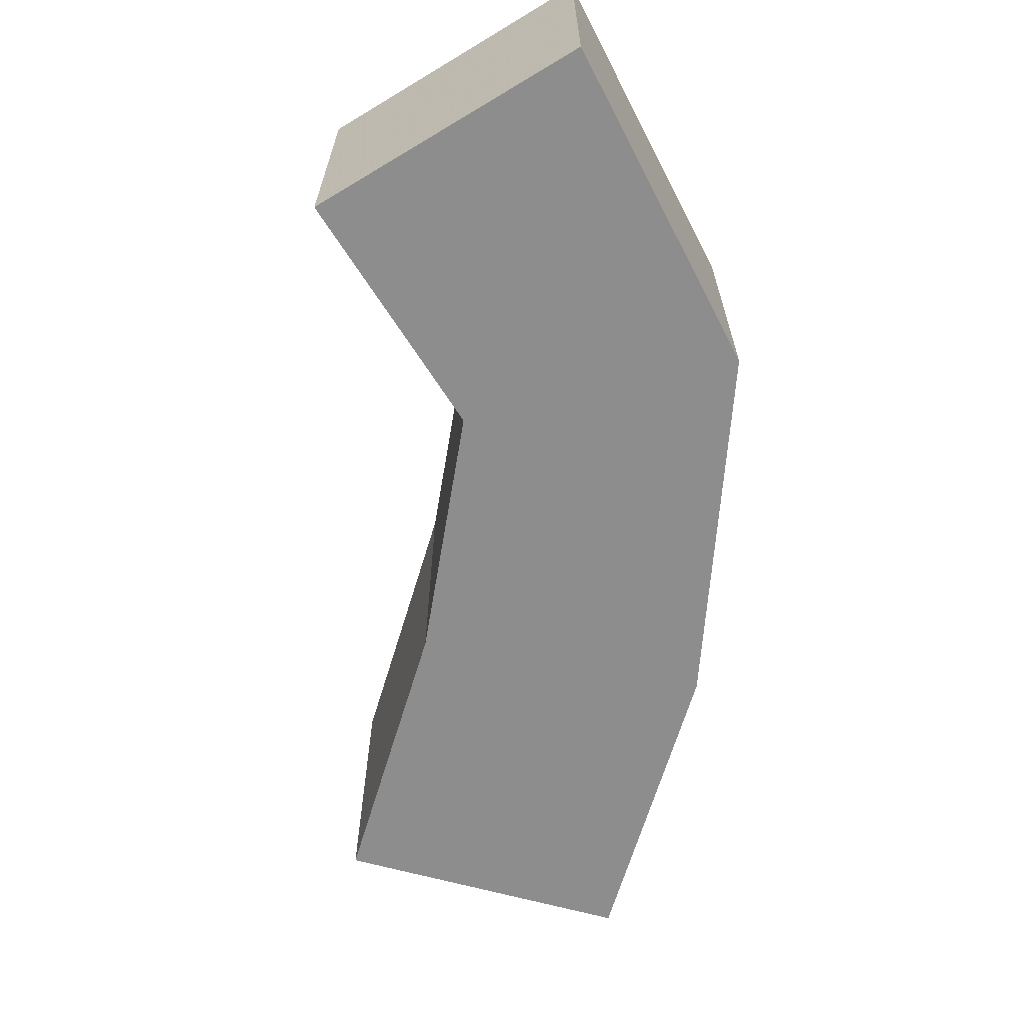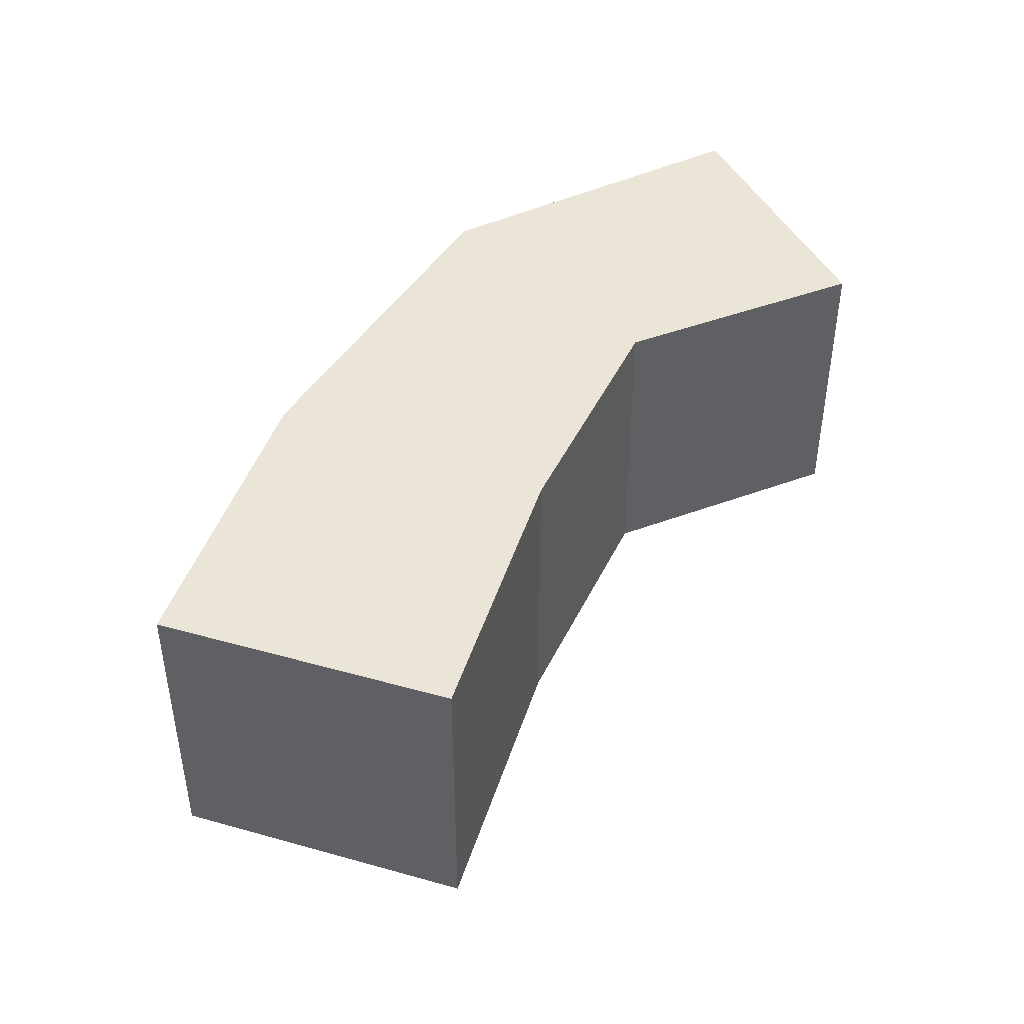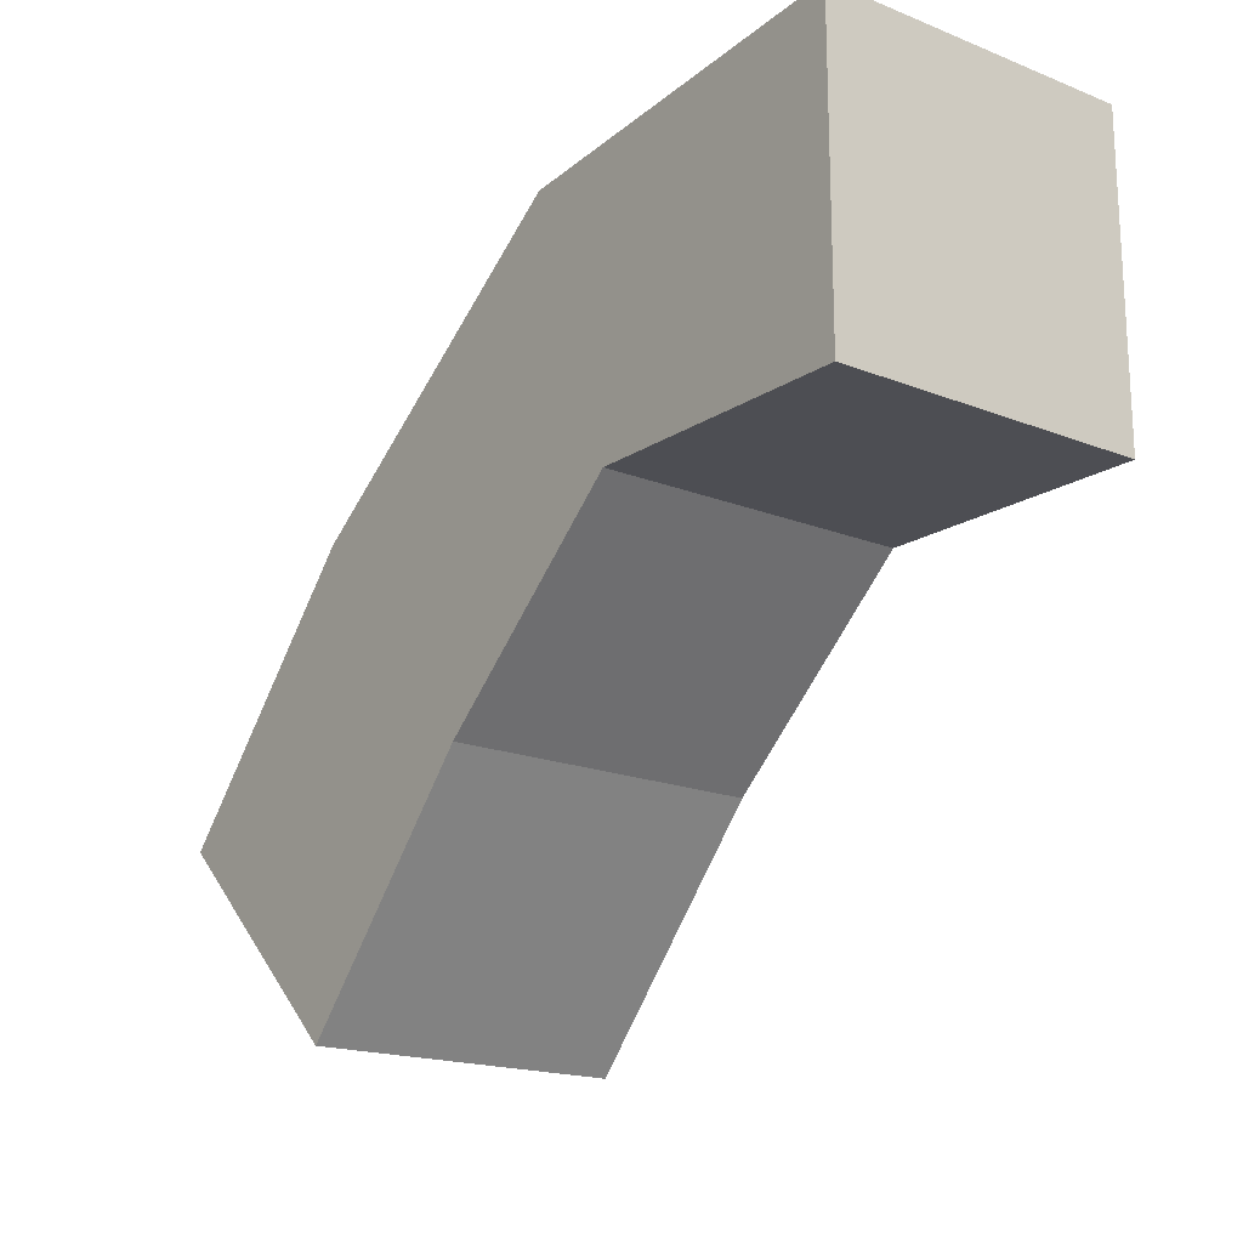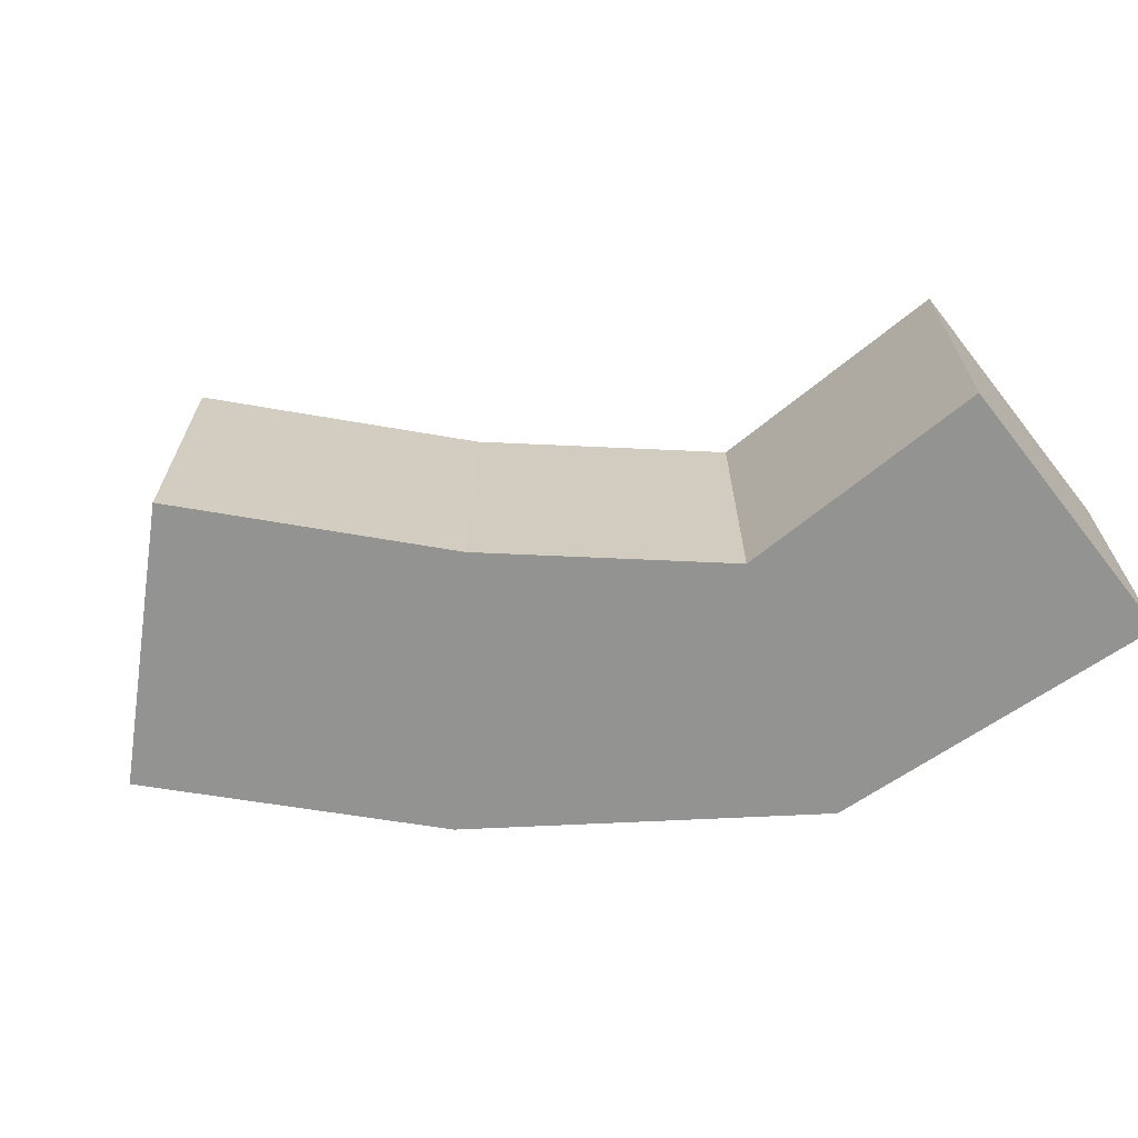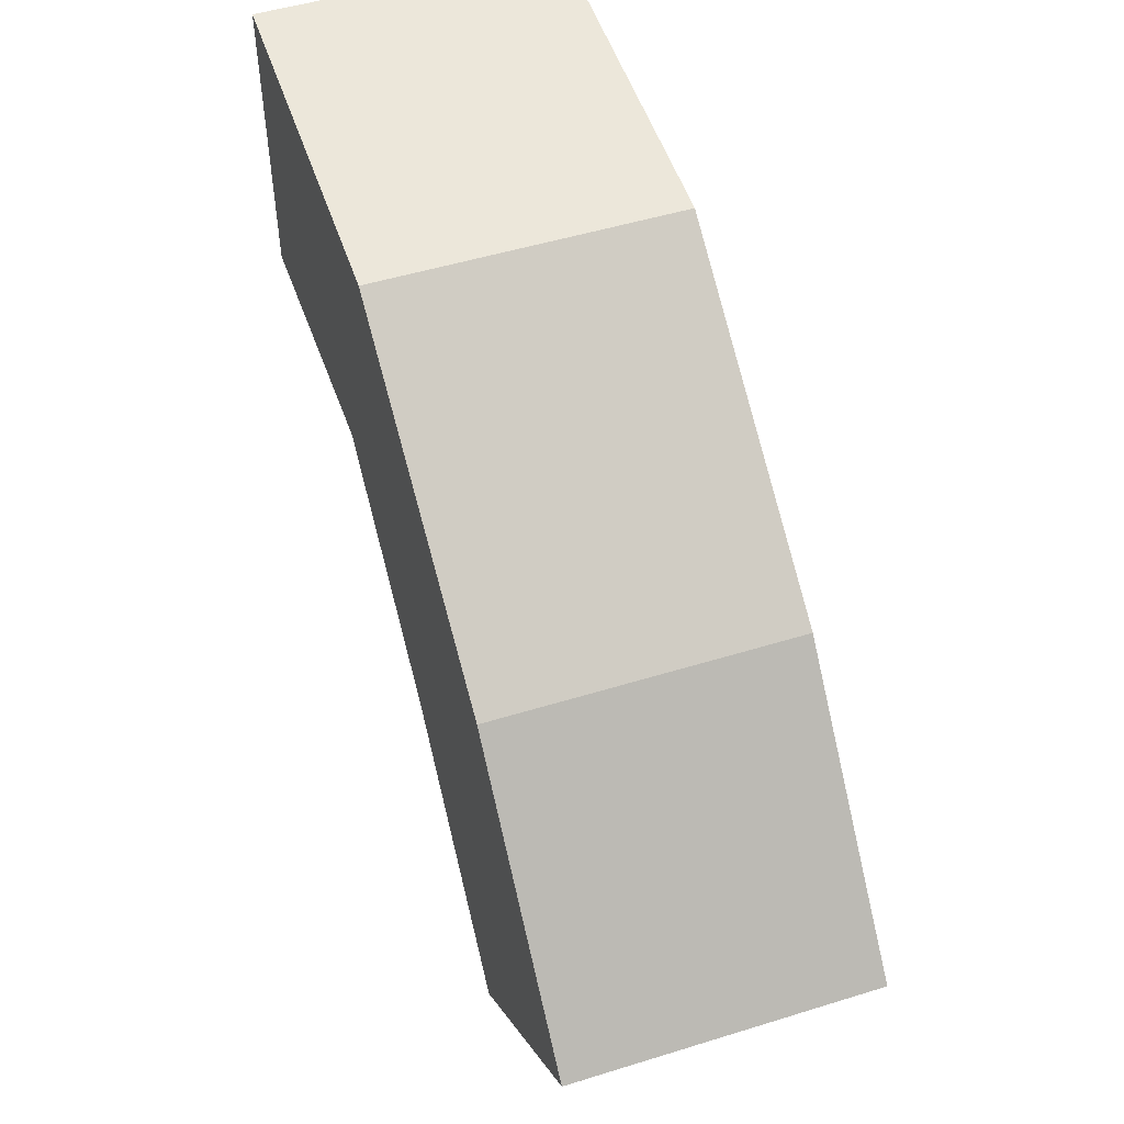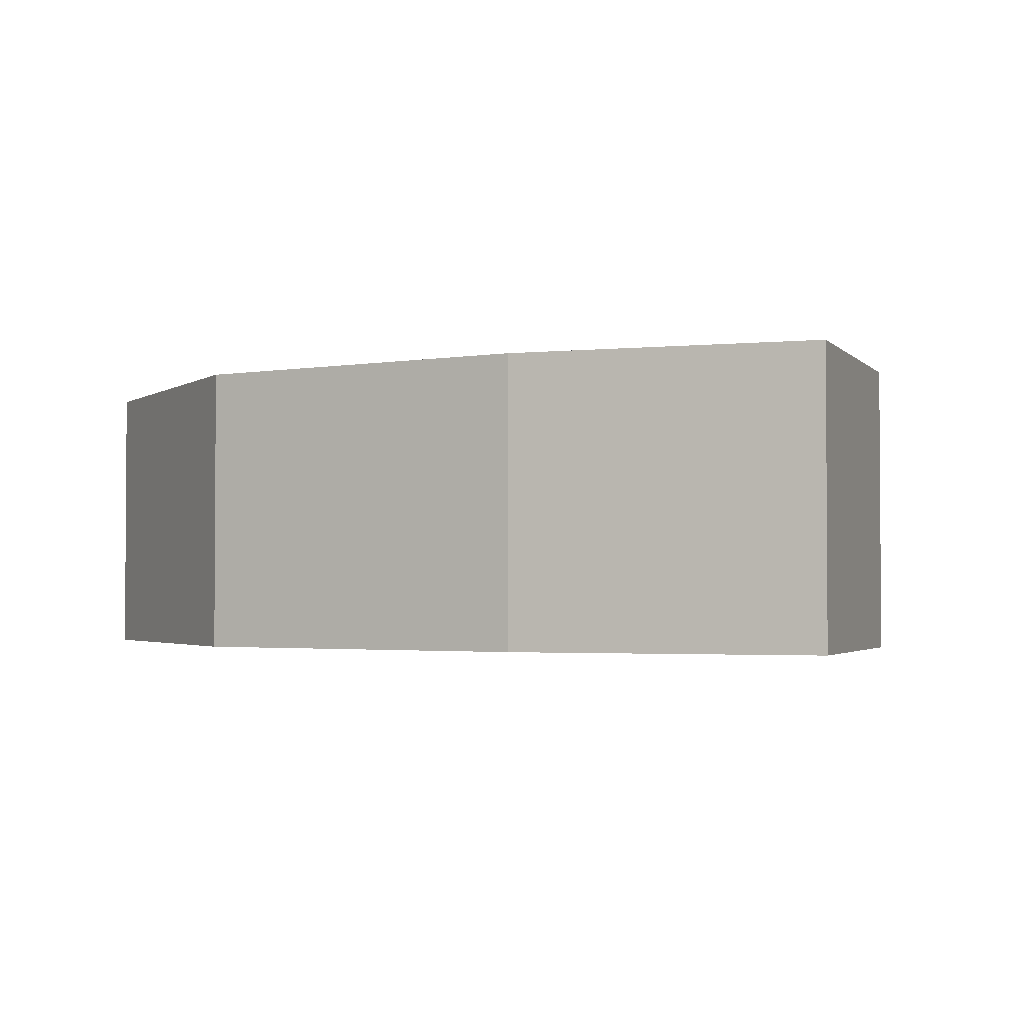
<metadata>
{"format":"obj","ext":"obj","renderer":"f3d","projection":"perspective","resolution":1024,"background":"white","views":[{"elev":-64.7,"azim":-58.8,"up":"+Y"},{"elev":44.1,"azim":155.0,"up":"+Y"},{"elev":-18.3,"azim":-127.2,"up":"+Z"},{"elev":-66.6,"azim":-141.8,"up":"+Y"},{"elev":50.0,"azim":71.2,"up":"+Z"},{"elev":-2.3,"azim":66.9,"up":"+Y"}]}
</metadata>
<code>
v -0.0025 -0.0025 -0.0025
v -0.0025 -0.0025 0.0025
v -0.0025 0.0025 0.0025
v -0.0025 0.0025 -0.0025
v 0.003404 0.0025 0.002117
v 0.001932 0.0025 -0.002404
v 0.001932 -0.0025 -0.002404
v 0.003404 -0.0025 0.002117
v 0.008549 0.0025 -0.00154
v 0.005255 0.0025 -0.005272
v 0.005255 -0.0025 -0.005272
v 0.008549 -0.0025 -0.00154
v 0.008529 -0.0025 -0.008903
v 0.008529 0.0025 -0.008903
v 0.01217 0.0025 -0.005481
v 0.01217 -0.0025 -0.005481
f 1 2 3 4
f 4 3 5 6
f 1 7 8 2
f 2 8 5 3
f 1 4 6 7
f 6 5 9 10
f 7 11 12 8
f 8 12 9 5
f 7 6 10 11
f 13 14 15 16
f 10 9 15 14
f 11 13 16 12
f 12 16 15 9
f 11 10 14 13

</code>
